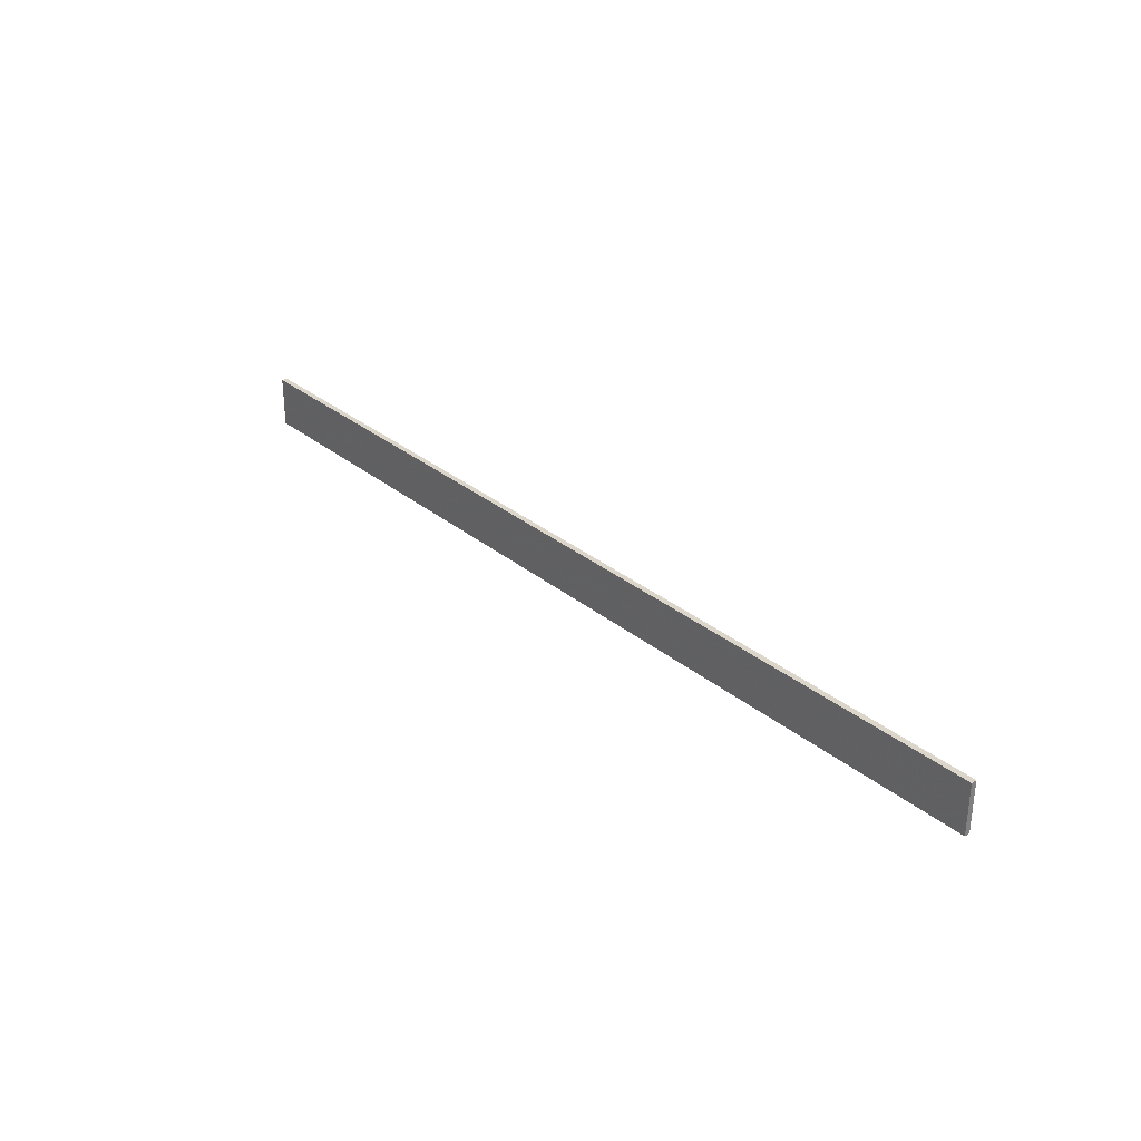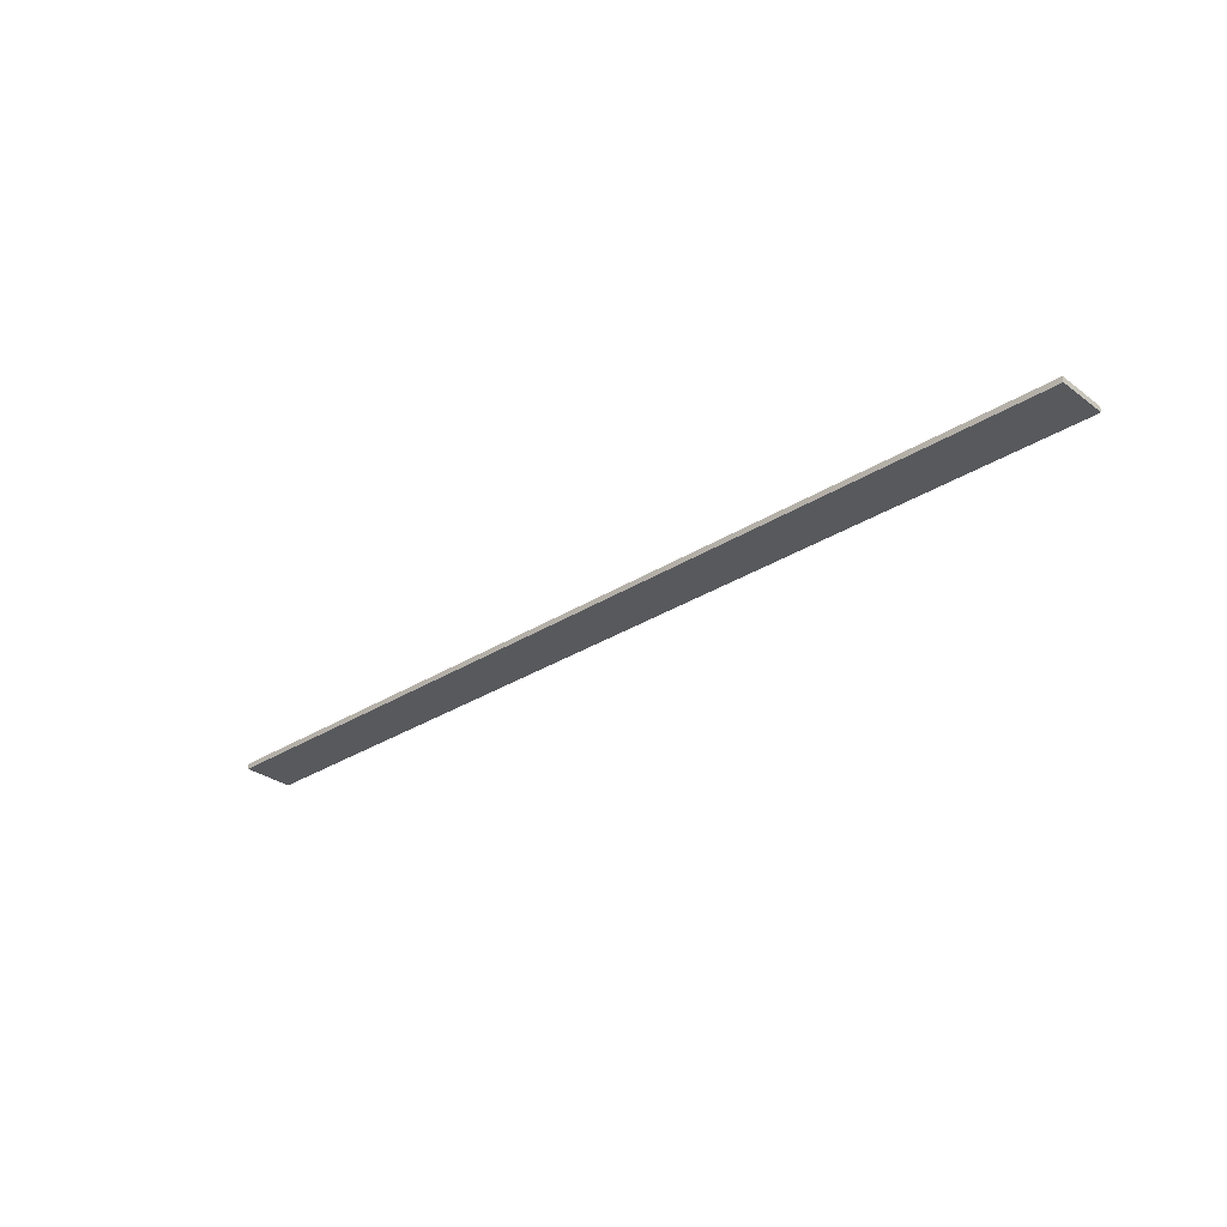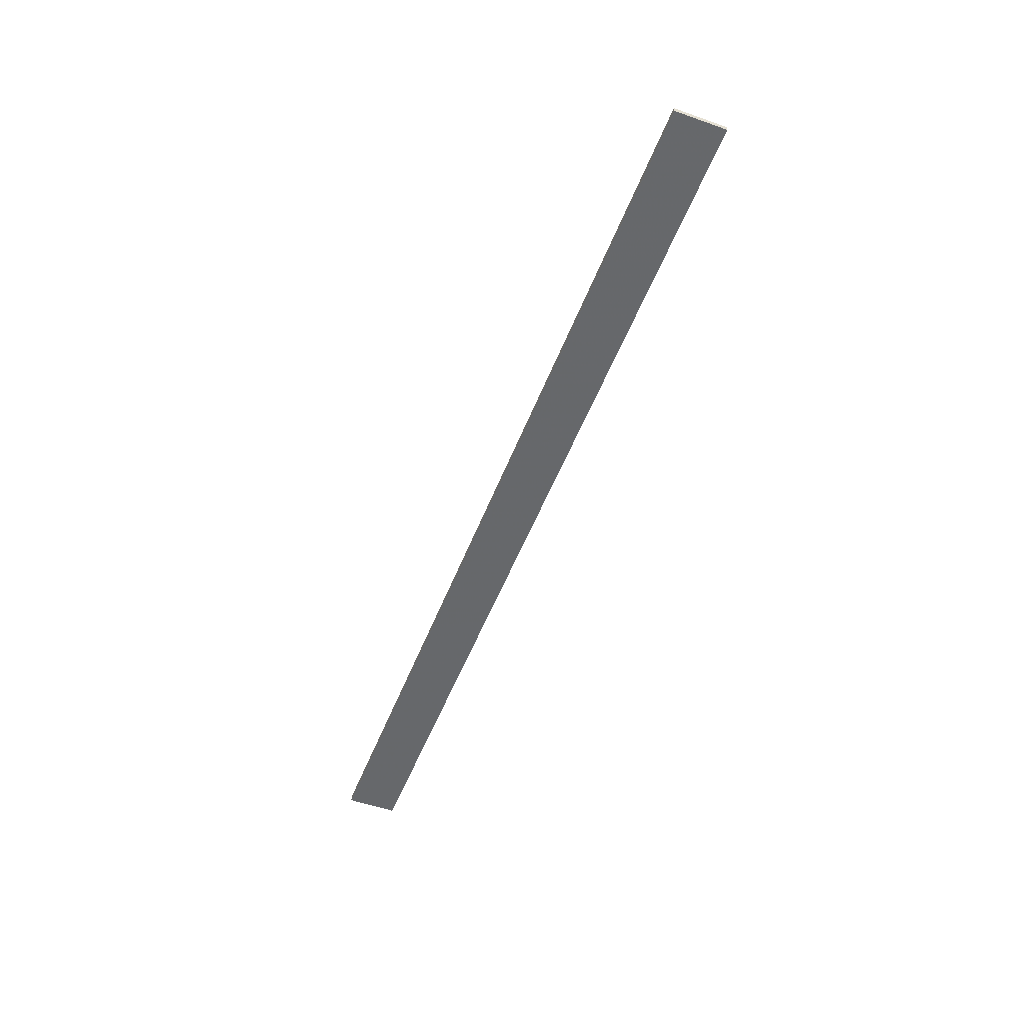
<metadata>
{"format":"obj","ext":"obj","renderer":"f3d","projection":"perspective","resolution":1024,"background":"white","views":[{"elev":30.7,"azim":-130.6,"up":"+Y"},{"elev":-30.2,"azim":42.9,"up":"+Z"},{"elev":-52.3,"azim":-110.8,"up":"+Z"}]}
</metadata>
<code>
o 11145
v 2228 1870 11.7
v 2229 1870 11.7
v 2229 1870 11.7
v 2228 1870 11.69
v 2229 1870 11.69
v 2229 1870 11.69
v 2228 1870 11.7
v 2229 1870 11.7
v 2228 1870 11.7
v 2228 1870 11.69
v 2228 1870 11.7
v 2228 1870 11.69
v 2228 1870 11.69
v 2229 1870 11.69
v 2228 1870 11.69
v 2229 1870 11.69
v 2228 1870 11.7
v 2228 1870 11.69
v 2228 1870 11.7
v 2229 1870 11.69
v 2228 1870 11.69
v 2229 1870 11.7
v 2229 1870 11.69
v 2229 1870 11.69
v 2228 1870 11.7
v 2229 1870 11.7
v 2229 1870 11.69
v 2229 1870 11.7
v 2229 1870 11.7
f 1 2 3
f 1 4 5
f 6 2 7
f 8 9 7
f 10 7 11
f 12 13 14
f 14 15 16
f 17 15 18
f 19 20 21
f 22 23 20
f 24 25 26
f 27 28 29

</code>
